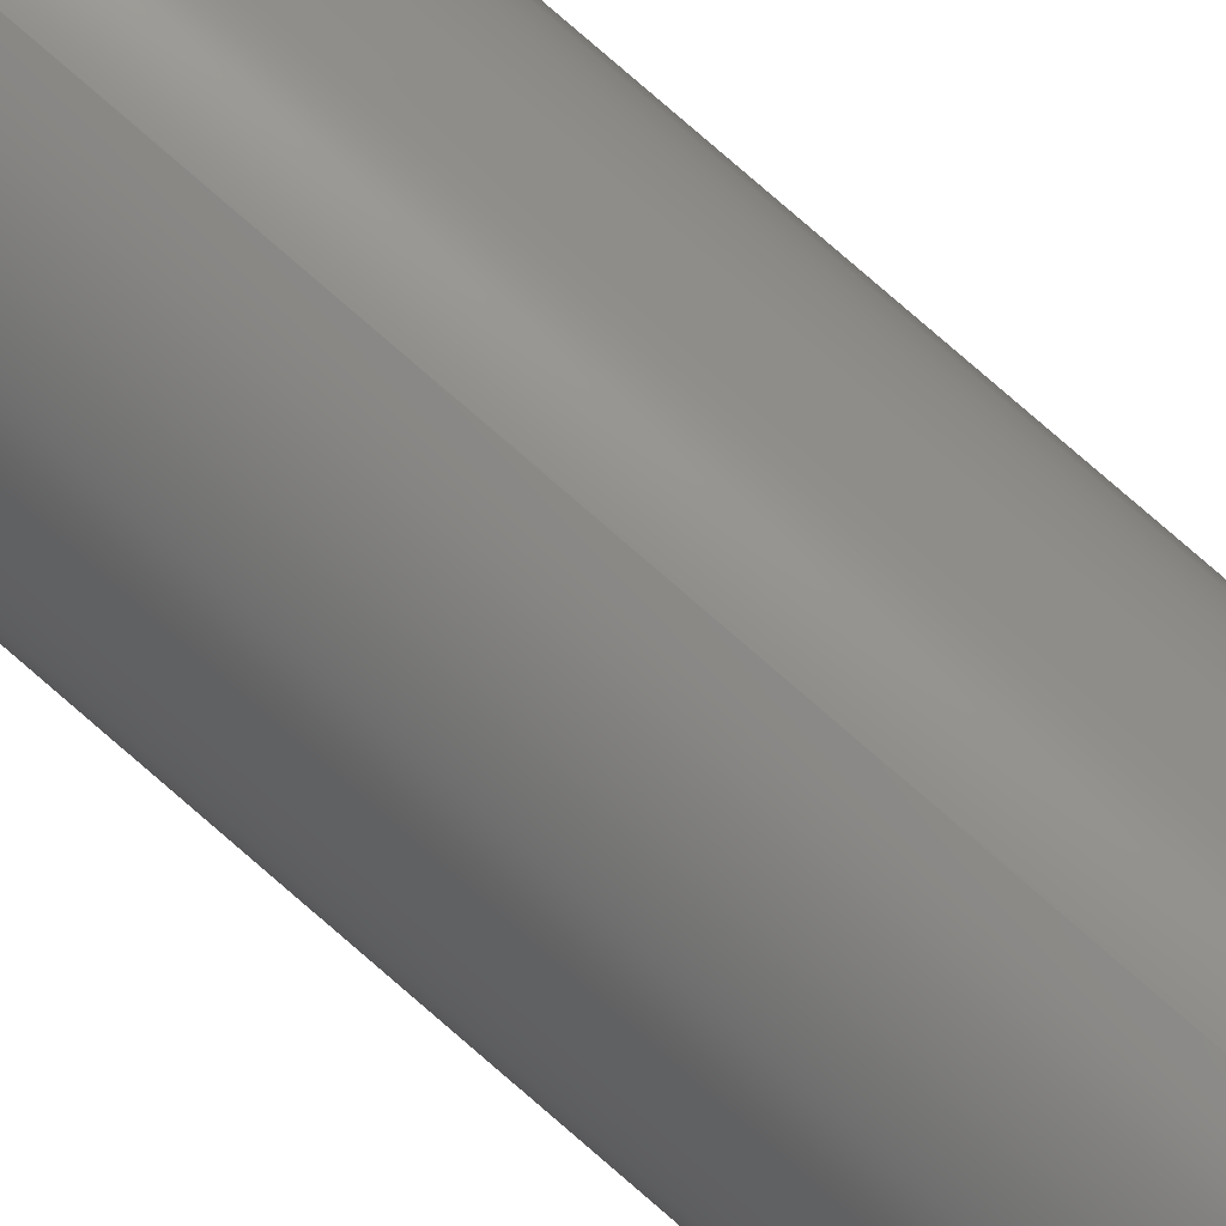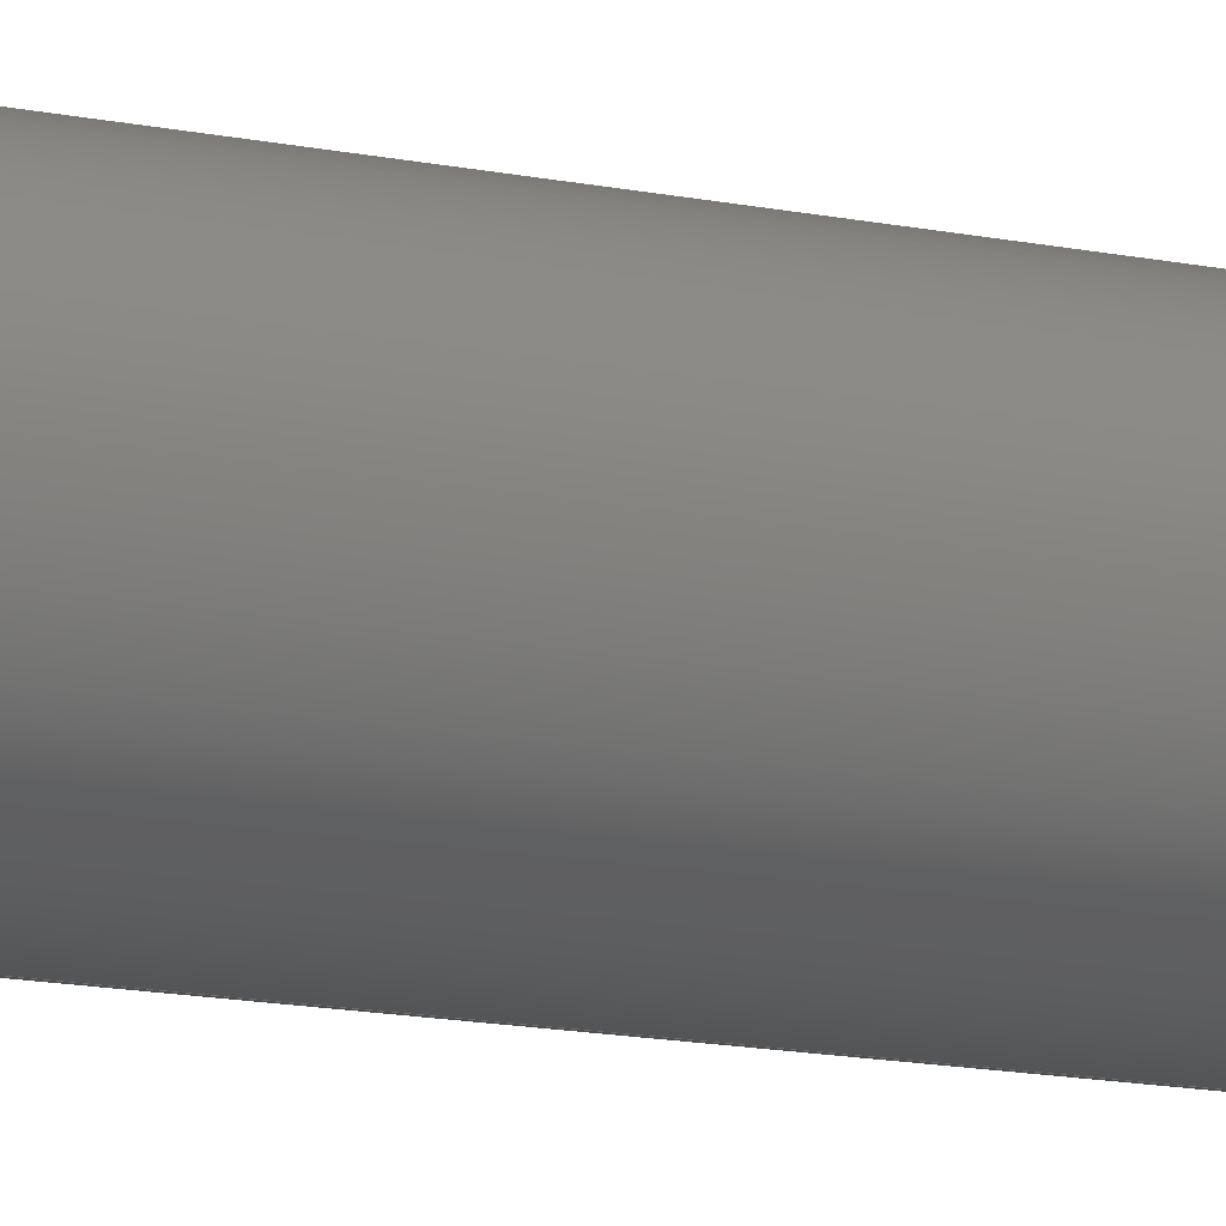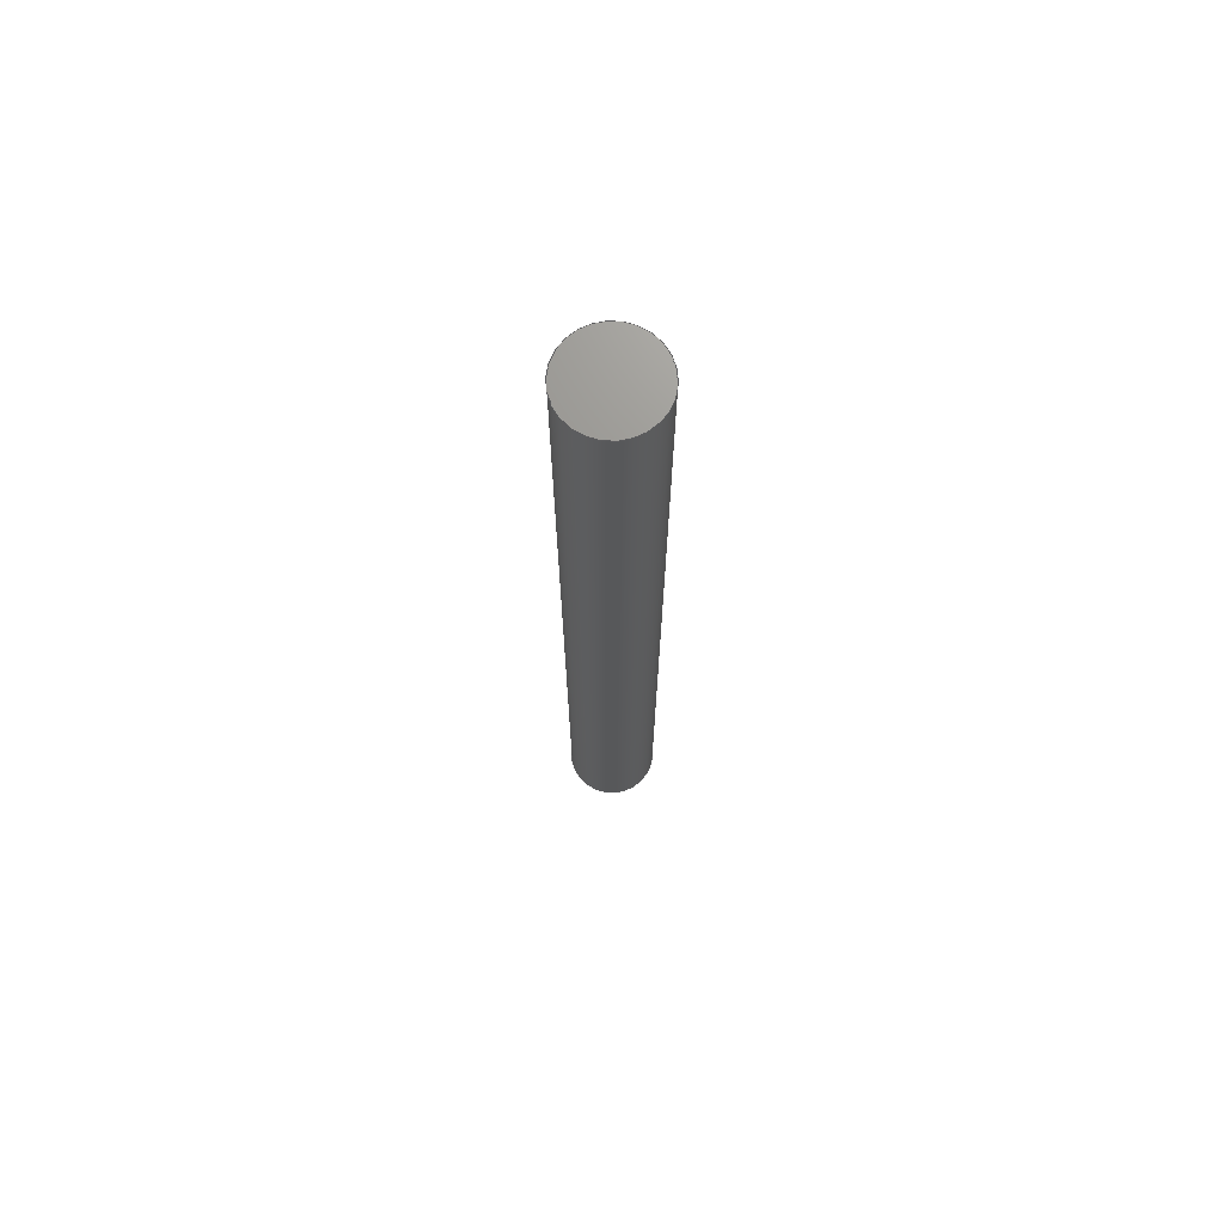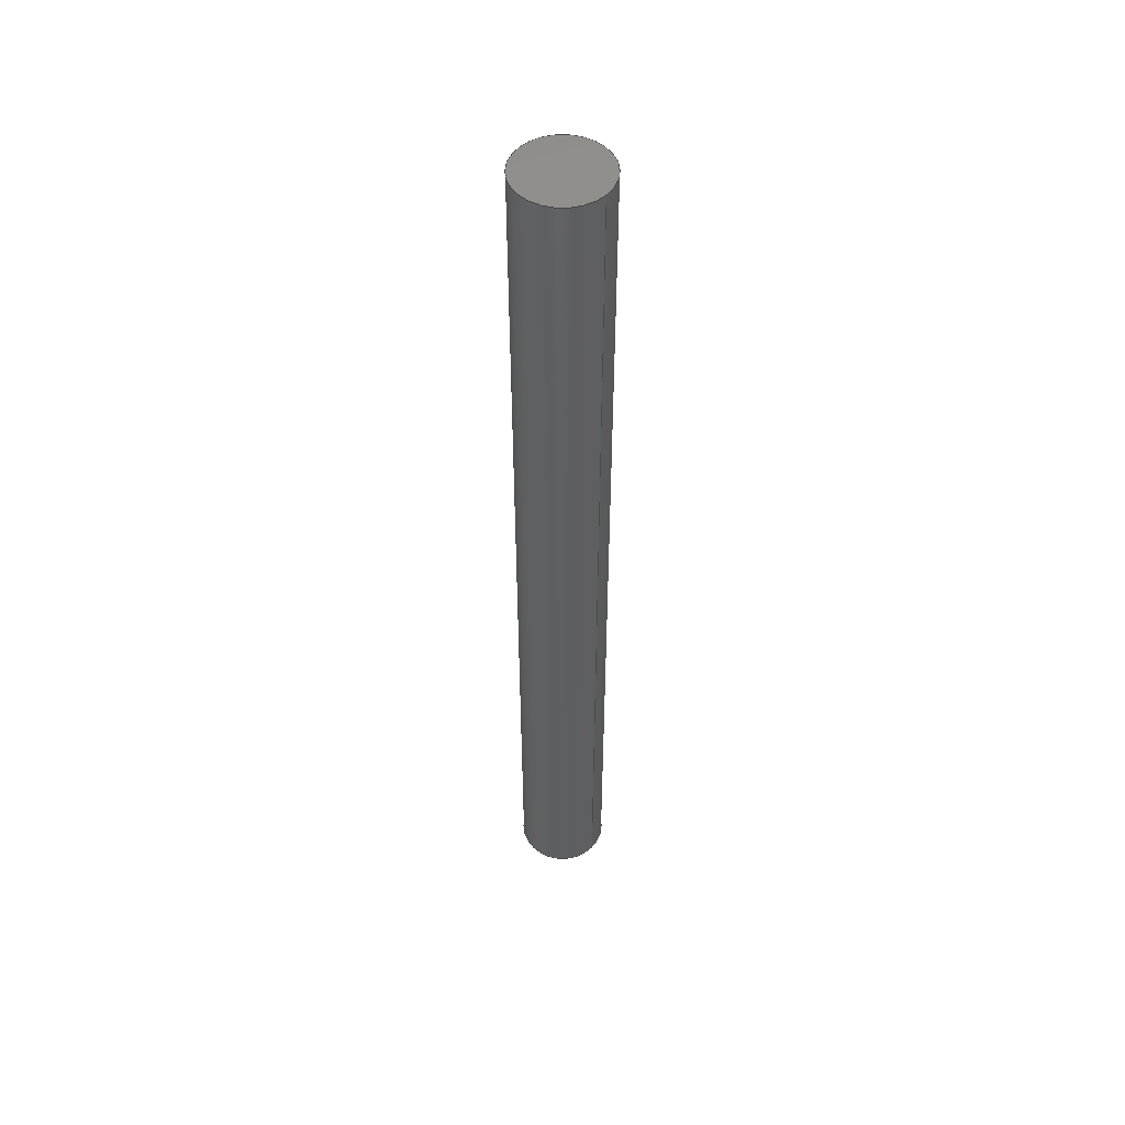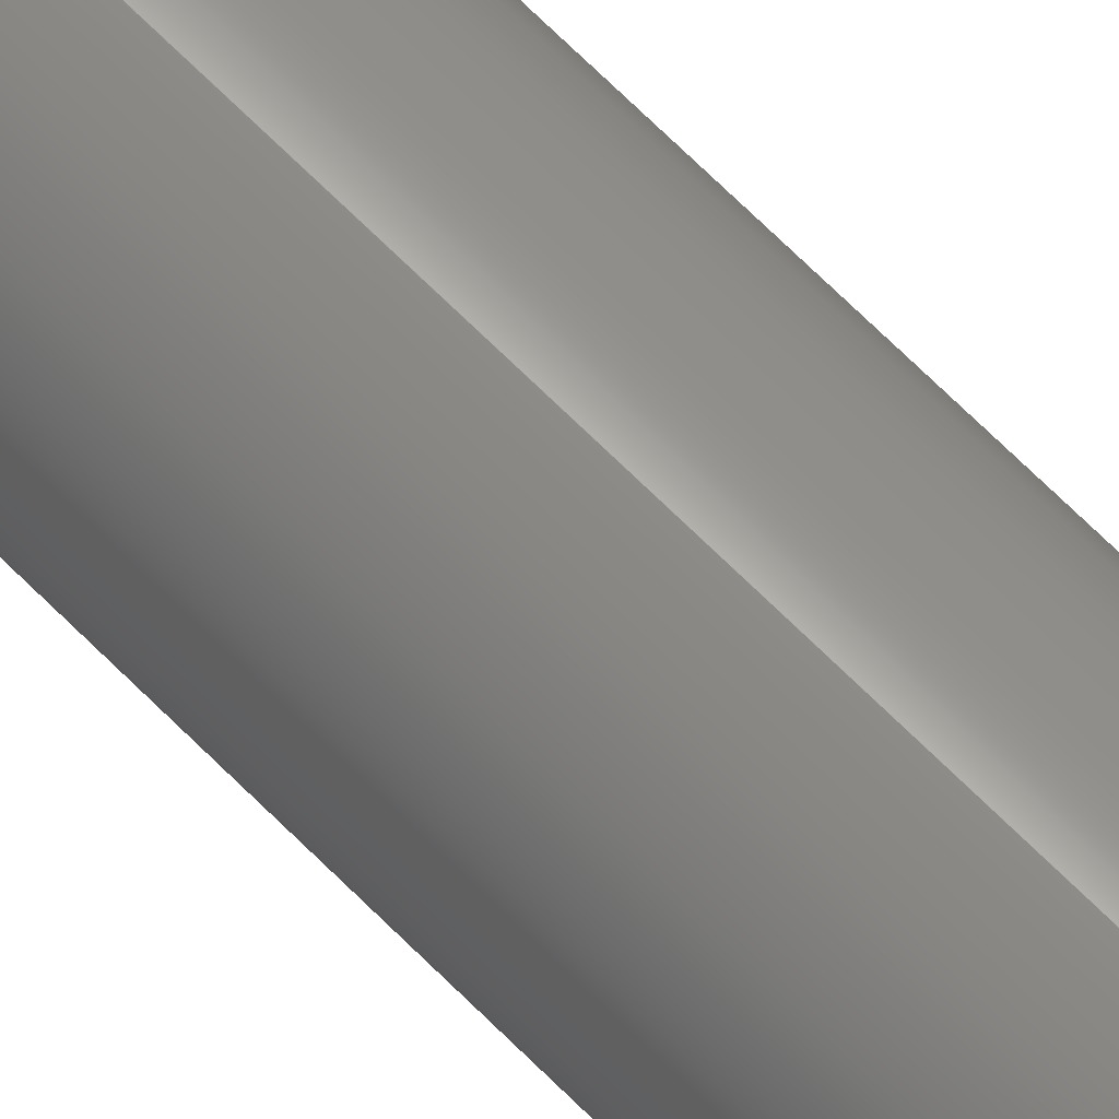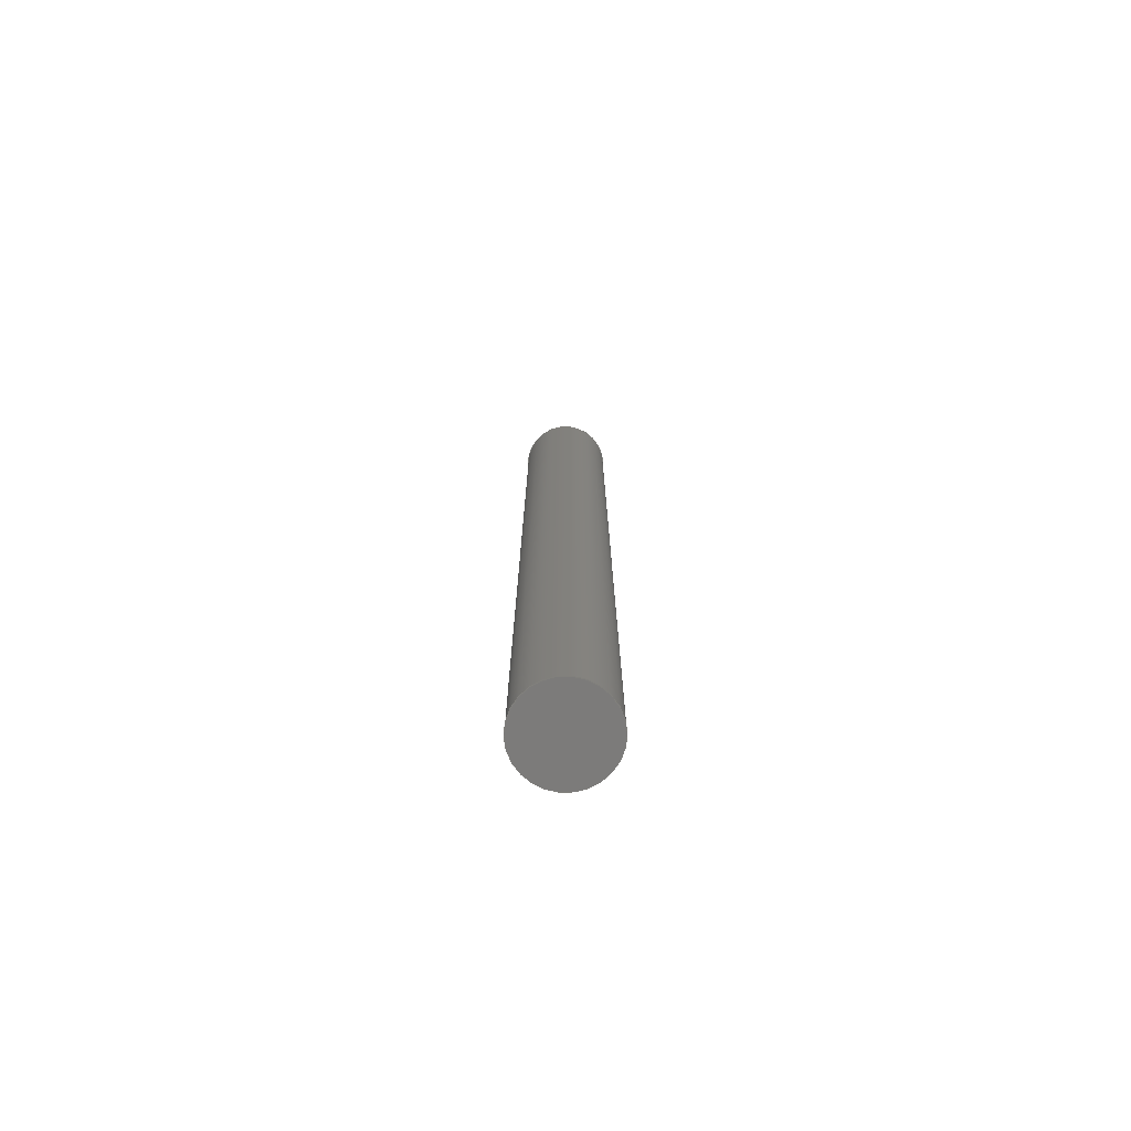
<metadata>
{"format":"step","ext":"step","renderer":"f3d","projection":"perspective","resolution":1024,"background":"white","views":[{"elev":79.3,"azim":130.9,"up":"+Z"},{"elev":-7.8,"azim":50.3,"up":"+Z"},{"elev":70.9,"azim":37.1,"up":"+Y"},{"elev":50.3,"azim":131.5,"up":"+Y"},{"elev":67.2,"azim":-44.6,"up":"+Z"},{"elev":-75.1,"azim":8.3,"up":"+Y"}]}
</metadata>
<code>
ISO-10303-21;
DATA;
#1 = CARTESIAN_POINT ( 'NONE',  ( 0, 1, -0.04688 ) ) ;
#2 = DIRECTION ( 'NONE',  ( 0, -0, 1 ) ) ;
#3 = MANIFOLD_SOLID_BREP ( 'Boss-Extrude1', #26 ) ;
#4 = DIRECTION ( 'NONE',  ( 0, 0, 1 ) ) ;
#5 = PRESENTATION_STYLE_ASSIGNMENT (( #141 ) ) ;
#6 = DIRECTION ( 'NONE',  ( 0, 1, 0 ) ) ;
#7 = PLANE ( 'NONE',  #145 ) ;
#8 = LINE ( 'NONE', #65, #52 ) ;
#9 = DIRECTION ( 'NONE',  ( 0, 1, 0 ) ) ;
#10 = CARTESIAN_POINT ( 'NONE',  ( 5.741e-18, 1, 0.04688 ) ) ;
#11 = ORIENTED_EDGE ( 'NONE', *, *, #128, .F. ) ;
#12 = CIRCLE ( 'NONE', #144, 0.04688 ) ;
#13 = DIMENSIONAL_EXPONENTS ( 1, 0, 0, 0, 0, 0, 0 ) ;
#14 = COLOUR_RGB ( '',0.7804, 0.7608, 0.7412 ) ;
#15 = VERTEX_POINT ( 'NONE', #77 ) ;
#16 = ORIENTED_EDGE ( 'NONE', *, *, #121, .F. ) ;
#17 = PRODUCT_DEFINITION_SHAPE ( 'NONE', 'NONE',  #110 ) ;
#18 = CARTESIAN_POINT ( 'NONE',  ( 0, 1, 0 ) ) ;
#19 = ORIENTED_EDGE ( 'NONE', *, *, #115, .T. ) ;
#20 = LENGTH_MEASURE_WITH_UNIT ( LENGTH_MEASURE( 0.0254 ), #33 );
#21 = DIRECTION ( 'NONE',  ( -0, -1, -0 ) ) ;
#22 = CIRCLE ( 'NONE', #138, 0.04688 ) ;
#23 = ORIENTED_EDGE ( 'NONE', *, *, #113, .T. ) ;
#24 = ADVANCED_BREP_SHAPE_REPRESENTATION ( 'am-1033 3-32'''''''' x 1'''''''' Coiled Roll Pin', ( #3, #114 ), #132 ) ;
#25 = CARTESIAN_POINT ( 'NONE',  ( 0, 0, -0.04688 ) ) ;
#26 = CLOSED_SHELL ( 'NONE', ( #74, #50, #70, #59 ) ) ;
#27 = DIMENSIONAL_EXPONENTS ( 1, 0, 0, 0, 0, 0, 0 ) ;
#28 = FACE_OUTER_BOUND ( 'NONE', #36, .T. ) ;
#29 = VERTEX_POINT ( 'NONE', #1 ) ;
#30 = ORIENTED_EDGE ( 'NONE', *, *, #115, .F. ) ;
#31 = DIRECTION ( 'NONE',  ( 0, 0, -1 ) ) ;
#32 = CARTESIAN_POINT ( 'NONE',  ( 0, 0, 0 ) ) ;
#33 =( LENGTH_UNIT ( ) NAMED_UNIT ( * ) SI_UNIT ( $, .METRE. ) );
#34 = APPLICATION_PROTOCOL_DEFINITION ( 'draft international standard', 'automotive_design', 1998, #37 ) ;
#35 = DIRECTION ( 'NONE',  ( 0, 0, -1 ) ) ;
#36 = EDGE_LOOP ( 'NONE', ( #16, #11 ) ) ;
#37 = APPLICATION_CONTEXT ( 'automotive_design' ) ;
#38 = PRODUCT_CONTEXT ( 'NONE', #78, 'mechanical' ) ;
#39 = DIRECTION ( 'NONE',  ( 1, 0, 0 ) ) ;
#40 = DIRECTION ( 'NONE',  ( 0, 0, 1 ) ) ;
#41 = EDGE_LOOP ( 'NONE', ( #119, #23, #135, #101 ) ) ;
#42 = LENGTH_MEASURE_WITH_UNIT ( LENGTH_MEASURE( 0.0254 ), #66 );
#43 = ORIENTED_EDGE ( 'NONE', *, *, #111, .T. ) ;
#44 = FILL_AREA_STYLE ('',( #46 ) ) ;
#45 = DIMENSIONAL_EXPONENTS ( 1, 0, 0, 0, 0, 0, 0 ) ;
#46 = FILL_AREA_STYLE_COLOUR ( '', #14 ) ;
#47 =( NAMED_UNIT ( * ) SI_UNIT ( $, .STERADIAN. ) SOLID_ANGLE_UNIT ( ) );
#48 = VERTEX_POINT ( 'NONE', #117 ) ;
#49 =( NAMED_UNIT ( * ) SI_UNIT ( $, .STERADIAN. ) SOLID_ANGLE_UNIT ( ) );
#50 = ADVANCED_FACE ( 'NONE', ( #62 ), #131, .T. ) ;
#51 = CARTESIAN_POINT ( 'NONE',  ( 0, 1, 0 ) ) ;
#52 = VECTOR ( 'NONE', #21, 39.37 ) ;
#53 = DIRECTION ( 'NONE',  ( -0, -1, -0 ) ) ;
#54 =( NAMED_UNIT ( * ) PLANE_ANGLE_UNIT ( ) SI_UNIT ( $, .RADIAN. ) );
#55 = PRESENTATION_STYLE_ASSIGNMENT (( #67 ) ) ;
#56 =( CONVERSION_BASED_UNIT ( 'INCH', #42 ) LENGTH_UNIT ( ) NAMED_UNIT ( #13 ) );
#57 = VERTEX_POINT ( 'NONE', #25 ) ;
#58 = ORIENTED_EDGE ( 'NONE', *, *, #121, .T. ) ;
#59 = ADVANCED_FACE ( 'NONE', ( #28 ), #7, .F. ) ;
#60 =( NAMED_UNIT ( * ) PLANE_ANGLE_UNIT ( ) SI_UNIT ( $, .RADIAN. ) );
#61 = UNCERTAINTY_MEASURE_WITH_UNIT (LENGTH_MEASURE( 1e-05 ), #89, 'distance_accuracy_value', 'NONE');
#62 = FACE_OUTER_BOUND ( 'NONE', #73, .T. ) ;
#63 = VECTOR ( 'NONE', #142, 39.37 ) ;
#64 =( CONVERSION_BASED_UNIT ( 'INCH', #20 ) LENGTH_UNIT ( ) NAMED_UNIT ( #27 ) );
#65 = CARTESIAN_POINT ( 'NONE',  ( 0, 1, -0.04688 ) ) ;
#66 =( LENGTH_UNIT ( ) NAMED_UNIT ( * ) SI_UNIT ( $, .METRE. ) );
#67 = SURFACE_STYLE_USAGE ( .BOTH. , #68 ) ;
#68 = SURFACE_SIDE_STYLE ('',( #87 ) ) ;
#69 = PRODUCT_DEFINITION_CONTEXT ( 'detailed design', #37, 'design' ) ;
#70 = ADVANCED_FACE ( 'NONE', ( #97 ), #148, .T. ) ;
#71 = FILL_AREA_STYLE ('',( #102 ) ) ;
#72 = PRODUCT ( 'am-1033 3-32'''''''' x 1'''''''' Coiled Roll Pin', 'am-1033 3-32'''''''' x 1'''''''' Coiled Roll Pin', '', ( #38 ) ) ;
#73 = EDGE_LOOP ( 'NONE', ( #106, #30, #98, #58 ) ) ;
#74 = ADVANCED_FACE ( 'NONE', ( #86 ), #124, .T. ) ;
#75 = MECHANICAL_DESIGN_GEOMETRIC_PRESENTATION_REPRESENTATION (  '', ( #94 ), #80 ) ;
#76 = DIRECTION ( 'NONE',  ( -0, -1, -0 ) ) ;
#77 = CARTESIAN_POINT ( 'NONE',  ( 5.741e-18, 0, 0.04688 ) ) ;
#78 = APPLICATION_CONTEXT ( 'automotive_design' ) ;
#79 = DIRECTION ( 'NONE',  ( 0, 0, 1 ) ) ;
#80 =( GEOMETRIC_REPRESENTATION_CONTEXT ( 3 ) GLOBAL_UNCERTAINTY_ASSIGNED_CONTEXT ( ( #116 ) ) GLOBAL_UNIT_ASSIGNED_CONTEXT ( ( #64, #60, #47 ) ) REPRESENTATION_CONTEXT ( 'NONE', 'WORKASPACE' ) );
#81 = APPLICATION_PROTOCOL_DEFINITION ( 'draft international standard', 'automotive_design', 1998, #78 ) ;
#82 =( NAMED_UNIT ( * ) SI_UNIT ( $, .STERADIAN. ) SOLID_ANGLE_UNIT ( ) );
#83 =( NAMED_UNIT ( * ) PLANE_ANGLE_UNIT ( ) SI_UNIT ( $, .RADIAN. ) );
#84 = UNCERTAINTY_MEASURE_WITH_UNIT (LENGTH_MEASURE( 1e-05 ), #56, 'distance_accuracy_value', 'NONE');
#85 = LINE ( 'NONE', #10, #63 ) ;
#86 = FACE_OUTER_BOUND ( 'NONE', #41, .T. ) ;
#87 = SURFACE_STYLE_FILL_AREA ( #71 ) ;
#88 = SURFACE_SIDE_STYLE ('',( #130 ) ) ;
#89 =( CONVERSION_BASED_UNIT ( 'INCH', #107 ) LENGTH_UNIT ( ) NAMED_UNIT ( #45 ) );
#90 =( LENGTH_UNIT ( ) NAMED_UNIT ( * ) SI_UNIT ( $, .METRE. ) );
#91 = DIRECTION ( 'NONE',  ( 0, 0, 1 ) ) ;
#92 = DIRECTION ( 'NONE',  ( 0, 1, 0 ) ) ;
#93 = CARTESIAN_POINT ( 'NONE',  ( 0, 0, 0 ) ) ;
#94 = STYLED_ITEM ( 'NONE', ( #5 ), #3 ) ;
#95 = CARTESIAN_POINT ( 'NONE',  ( 0, 0, 0 ) ) ;
#96 = CIRCLE ( 'NONE', #136, 0.04688 ) ;
#97 = FACE_OUTER_BOUND ( 'NONE', #112, .T. ) ;
#98 = ORIENTED_EDGE ( 'NONE', *, *, #105, .T. ) ;
#99 = DIRECTION ( 'NONE',  ( 0, 1, 0 ) ) ;
#100 = CARTESIAN_POINT ( 'NONE',  ( 0, 0, 0 ) ) ;
#101 = ORIENTED_EDGE ( 'NONE', *, *, #105, .F. ) ;
#102 = FILL_AREA_STYLE_COLOUR ( '', #133 ) ;
#103 = DIRECTION ( 'NONE',  ( 0, 0, 1 ) ) ;
#104 = DIRECTION ( 'NONE',  ( 0, -0, 1 ) ) ;
#105 = EDGE_CURVE ( 'NONE', #29, #57, #8, .T. ) ;
#106 = ORIENTED_EDGE ( 'NONE', *, *, #113, .F. ) ;
#107 = LENGTH_MEASURE_WITH_UNIT ( LENGTH_MEASURE( 0.0254 ), #90 );
#108 = PRODUCT_RELATED_PRODUCT_CATEGORY ( 'part', '', ( #72 ) ) ;
#109 = PRODUCT_DEFINITION_FORMATION_WITH_SPECIFIED_SOURCE ( 'ANY', '', #72, .NOT_KNOWN. ) ;
#110 = PRODUCT_DEFINITION ( 'UNKNOWN', '', #109, #69 ) ;
#111 = EDGE_CURVE ( 'NONE', #48, #29, #22, .T. ) ;
#112 = EDGE_LOOP ( 'NONE', ( #19, #43 ) ) ;
#113 = EDGE_CURVE ( 'NONE', #48, #15, #85, .T. ) ;
#114 = AXIS2_PLACEMENT_3D ( 'NONE', #95, #40, #39 ) ;
#115 = EDGE_CURVE ( 'NONE', #29, #48, #12, .T. ) ;
#116 = UNCERTAINTY_MEASURE_WITH_UNIT (LENGTH_MEASURE( 1e-05 ), #64, 'distance_accuracy_value', 'NONE');
#117 = CARTESIAN_POINT ( 'NONE',  ( 5.741e-18, 1, 0.04688 ) ) ;
#118 = DIRECTION ( 'NONE',  ( 0, 1, 0 ) ) ;
#119 = ORIENTED_EDGE ( 'NONE', *, *, #111, .F. ) ;
#120 = CARTESIAN_POINT ( 'NONE',  ( 0, 1, 0 ) ) ;
#121 = EDGE_CURVE ( 'NONE', #57, #15, #96, .T. ) ;
#122 =( GEOMETRIC_REPRESENTATION_CONTEXT ( 3 ) GLOBAL_UNCERTAINTY_ASSIGNED_CONTEXT ( ( #84 ) ) GLOBAL_UNIT_ASSIGNED_CONTEXT ( ( #56, #54, #49 ) ) REPRESENTATION_CONTEXT ( 'NONE', 'WORKASPACE' ) );
#123 = MECHANICAL_DESIGN_GEOMETRIC_PRESENTATION_REPRESENTATION (  '', ( #129 ), #122 ) ;
#124 = CYLINDRICAL_SURFACE ( 'NONE', #137, 0.04688 ) ;
#125 = PRESENTATION_LAYER_ASSIGNMENT (  '', '', ( #129 ) ) ;
#126 = PRESENTATION_LAYER_ASSIGNMENT (  '', '', ( #94 ) ) ;
#127 = CARTESIAN_POINT ( 'NONE',  ( 0, 1, 0 ) ) ;
#128 = EDGE_CURVE ( 'NONE', #15, #57, #139, .T. ) ;
#129 = STYLED_ITEM ( 'NONE', ( #55 ), #24 ) ;
#130 = SURFACE_STYLE_FILL_AREA ( #44 ) ;
#131 = CYLINDRICAL_SURFACE ( 'NONE', #147, 0.04688 ) ;
#132 =( GEOMETRIC_REPRESENTATION_CONTEXT ( 3 ) GLOBAL_UNCERTAINTY_ASSIGNED_CONTEXT ( ( #61 ) ) GLOBAL_UNIT_ASSIGNED_CONTEXT ( ( #89, #83, #82 ) ) REPRESENTATION_CONTEXT ( 'NONE', 'WORKASPACE' ) );
#133 = COLOUR_RGB ( '',0.7804, 0.7608, 0.7412 ) ;
#134 = AXIS2_PLACEMENT_3D ( 'NONE', #93, #92, #91 ) ;
#135 = ORIENTED_EDGE ( 'NONE', *, *, #128, .T. ) ;
#136 = AXIS2_PLACEMENT_3D ( 'NONE', #100, #99, #79 ) ;
#137 = AXIS2_PLACEMENT_3D ( 'NONE', #51, #53, #35 ) ;
#138 = AXIS2_PLACEMENT_3D ( 'NONE', #146, #9, #4 ) ;
#139 = CIRCLE ( 'NONE', #134, 0.04688 ) ;
#140 = AXIS2_PLACEMENT_3D ( 'NONE', #127, #143, #104 ) ;
#141 = SURFACE_STYLE_USAGE ( .BOTH. , #88 ) ;
#142 = DIRECTION ( 'NONE',  ( -0, -1, -0 ) ) ;
#143 = DIRECTION ( 'NONE',  ( 0, 1, 0 ) ) ;
#144 = AXIS2_PLACEMENT_3D ( 'NONE', #120, #118, #103 ) ;
#145 = AXIS2_PLACEMENT_3D ( 'NONE', #32, #6, #2 ) ;
#146 = CARTESIAN_POINT ( 'NONE',  ( 0, 1, 0 ) ) ;
#147 = AXIS2_PLACEMENT_3D ( 'NONE', #18, #76, #31 ) ;
#148 = PLANE ( 'NONE',  #140 ) ;
#149 = SHAPE_DEFINITION_REPRESENTATION ( #17, #24 ) ;
ENDSEC;
END-ISO-10303-21;

</code>
